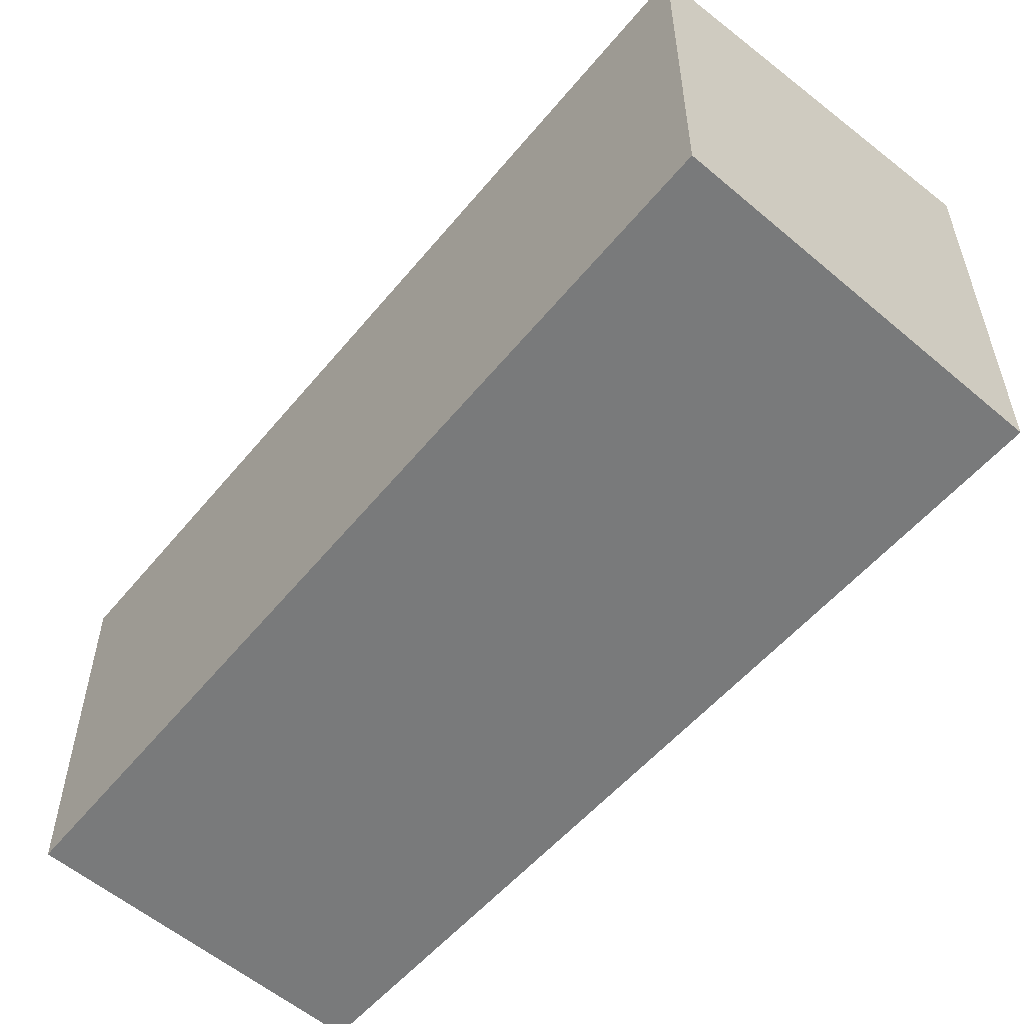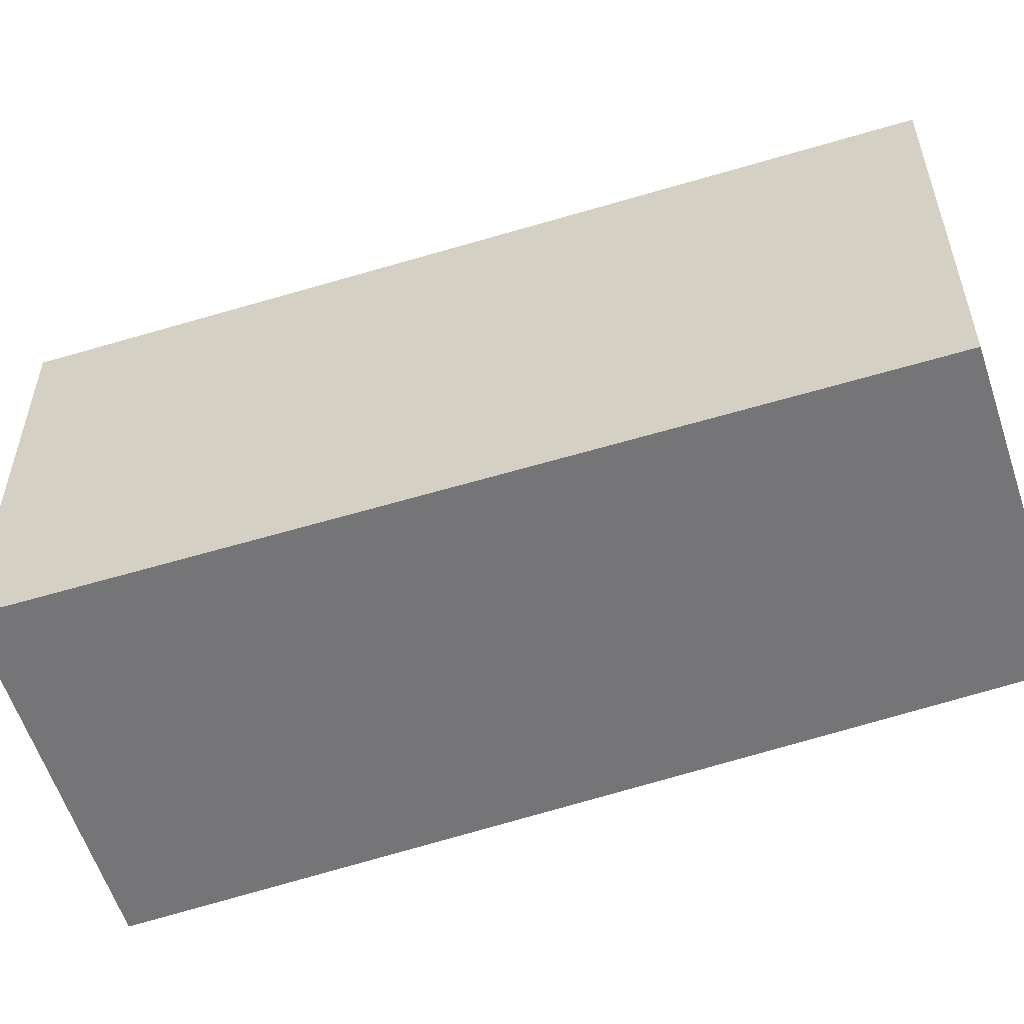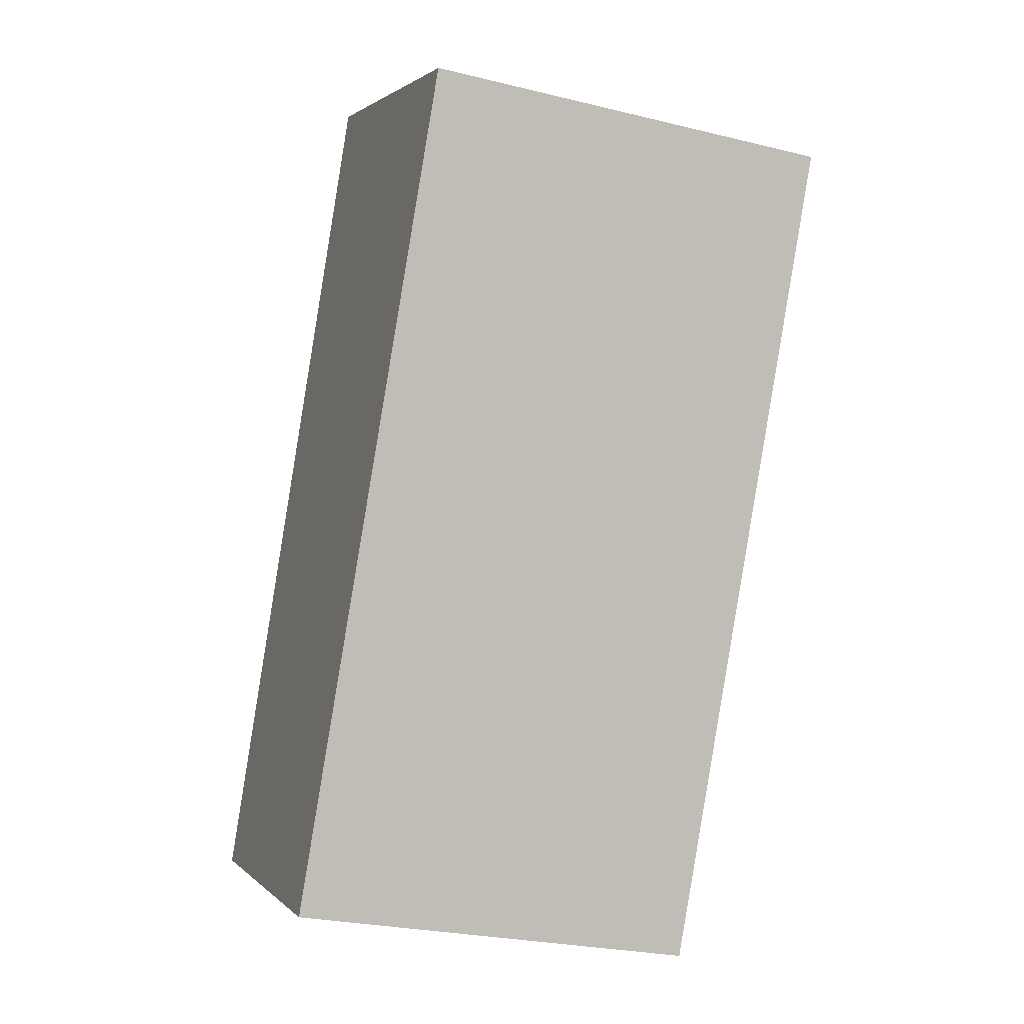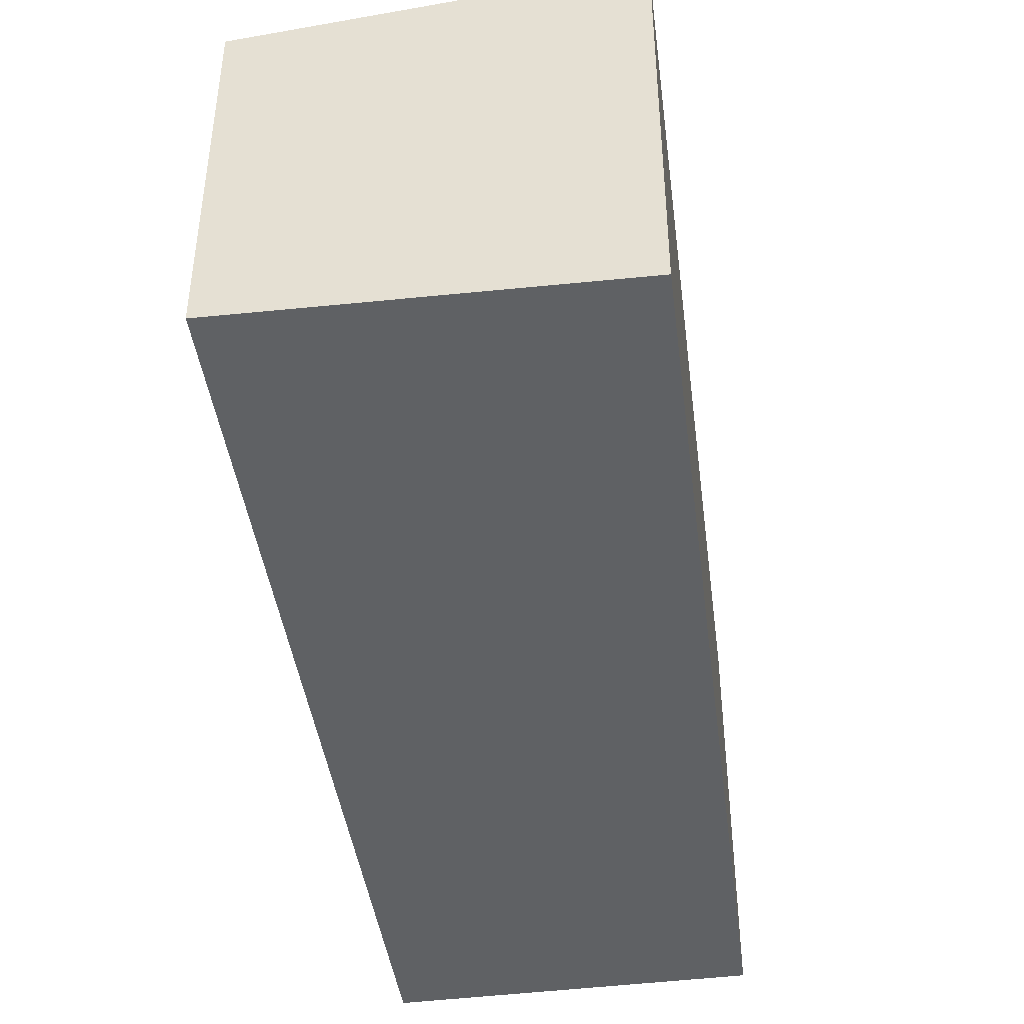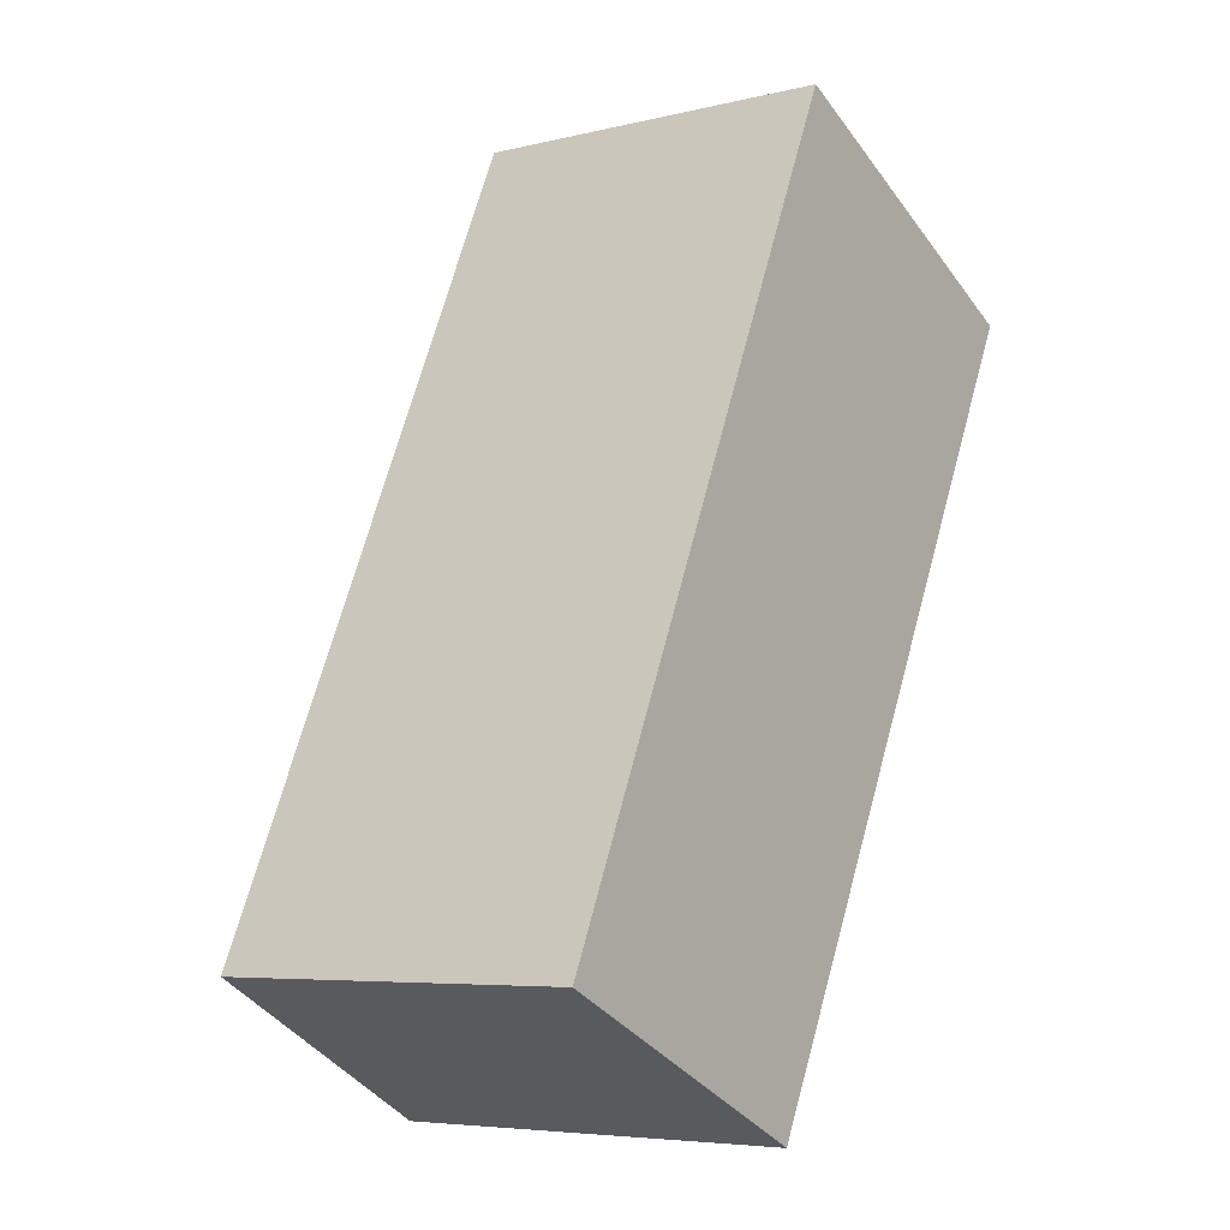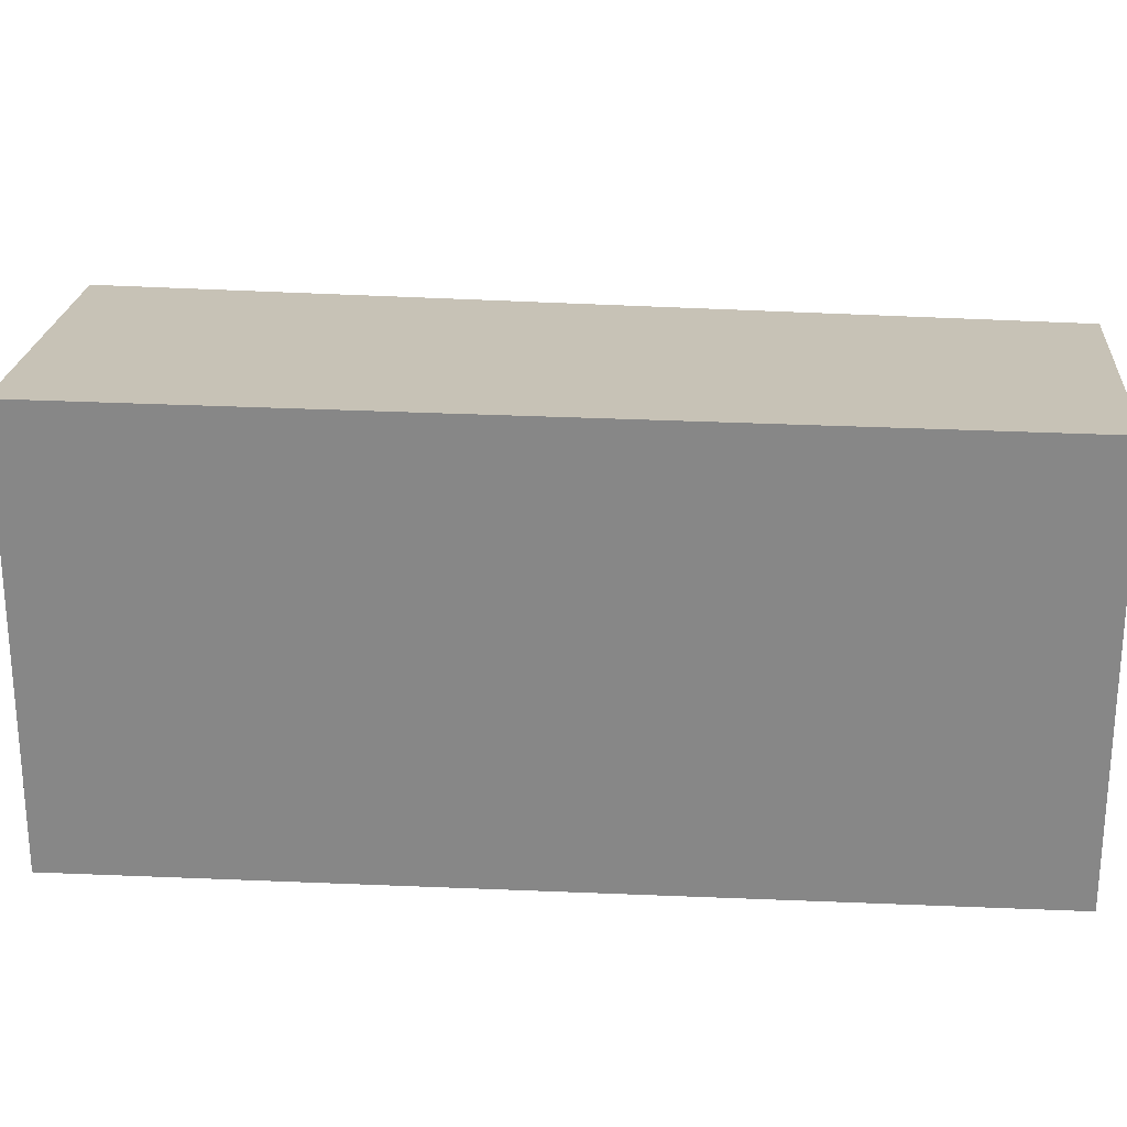
<metadata>
{"format":"obj","ext":"obj","renderer":"f3d","projection":"perspective","resolution":1024,"background":"white","views":[{"elev":-58.0,"azim":-14.7,"up":"+Y"},{"elev":-56.6,"azim":134.0,"up":"+Y"},{"elev":-26.2,"azim":68.9,"up":"+Z"},{"elev":-46.5,"azim":33.5,"up":"+Y"},{"elev":-5.9,"azim":-53.7,"up":"+Z"},{"elev":27.0,"azim":120.3,"up":"+Y"}]}
</metadata>
<code>
v  0 3.389 2.075e-16
v  6.078 3.854 5.416
v  2.725 3.815 -1.313
v  3.276 3.389 7.234
v  6.225 3.854 5.74
v  6.237 3.856 5.734
v  2.725 8.04e-17 -1.313
v  0 0 0
v  3.276 -4.43e-16 7.234
v  6.237 -3.511e-16 5.734
v  6.225 -3.515e-16 5.74
v  6.078 -3.316e-16 5.416
g defaultobject
f 1 2 3
f 2 1 4
f 2 4 5
f 2 5 6
f 7 1 3
f 1 7 8
f 8 4 1
f 4 8 9
f 9 5 4
f 5 9 6
f 6 9 10
f 10 9 11
f 10 2 6
f 2 10 3
f 3 10 7
f 7 10 12
f 7 9 8
f 9 7 12
f 9 12 11
f 11 12 10

</code>
